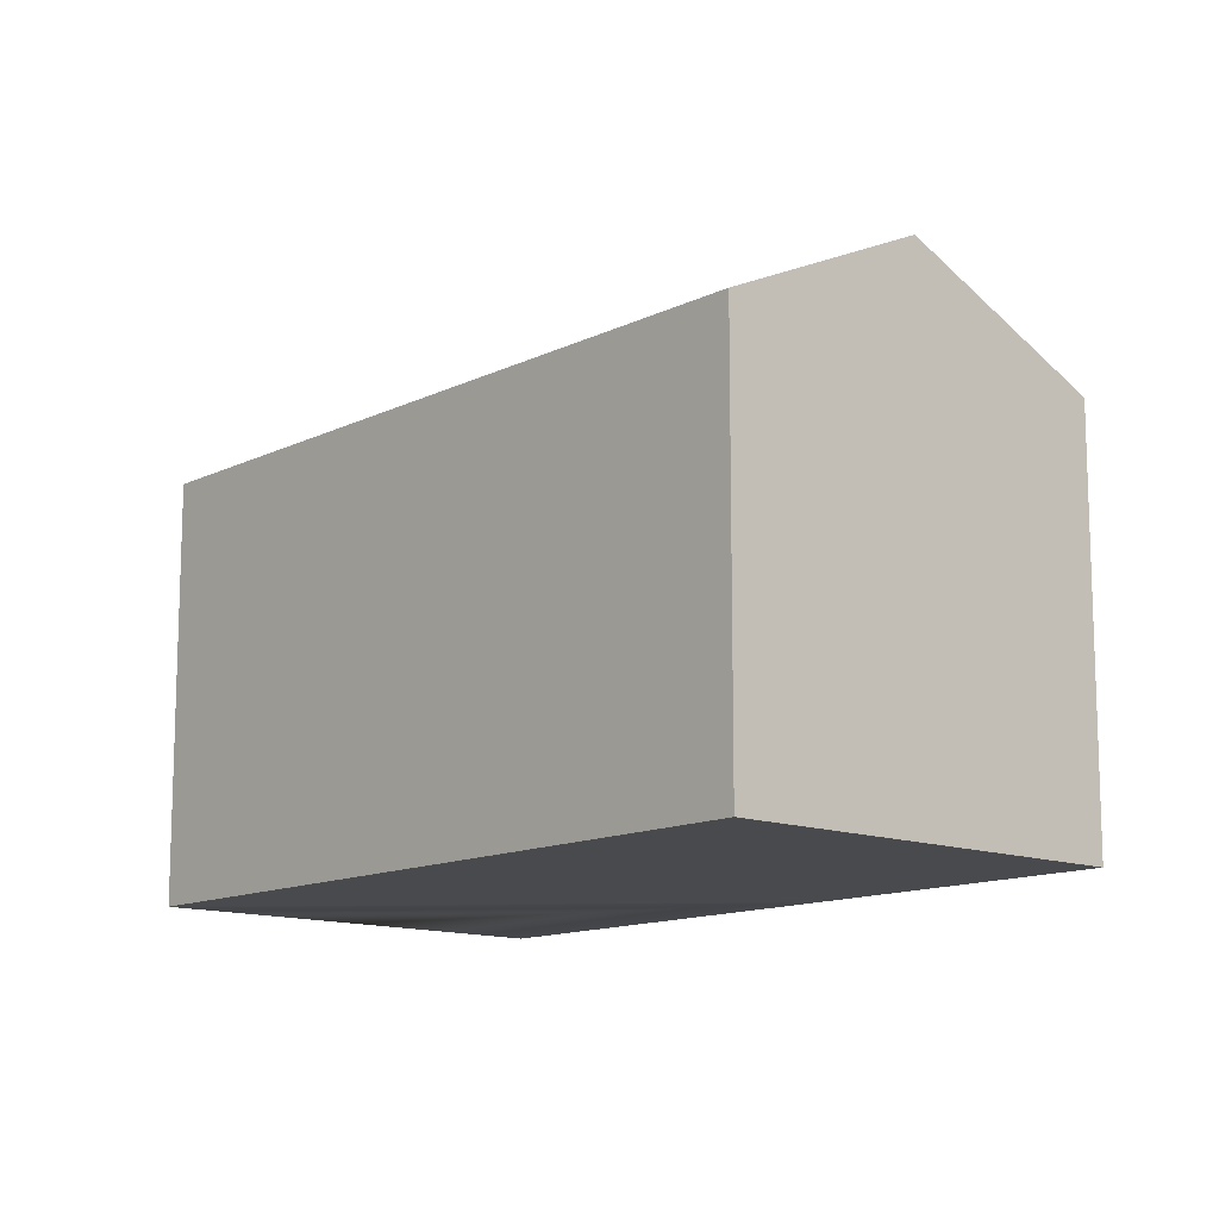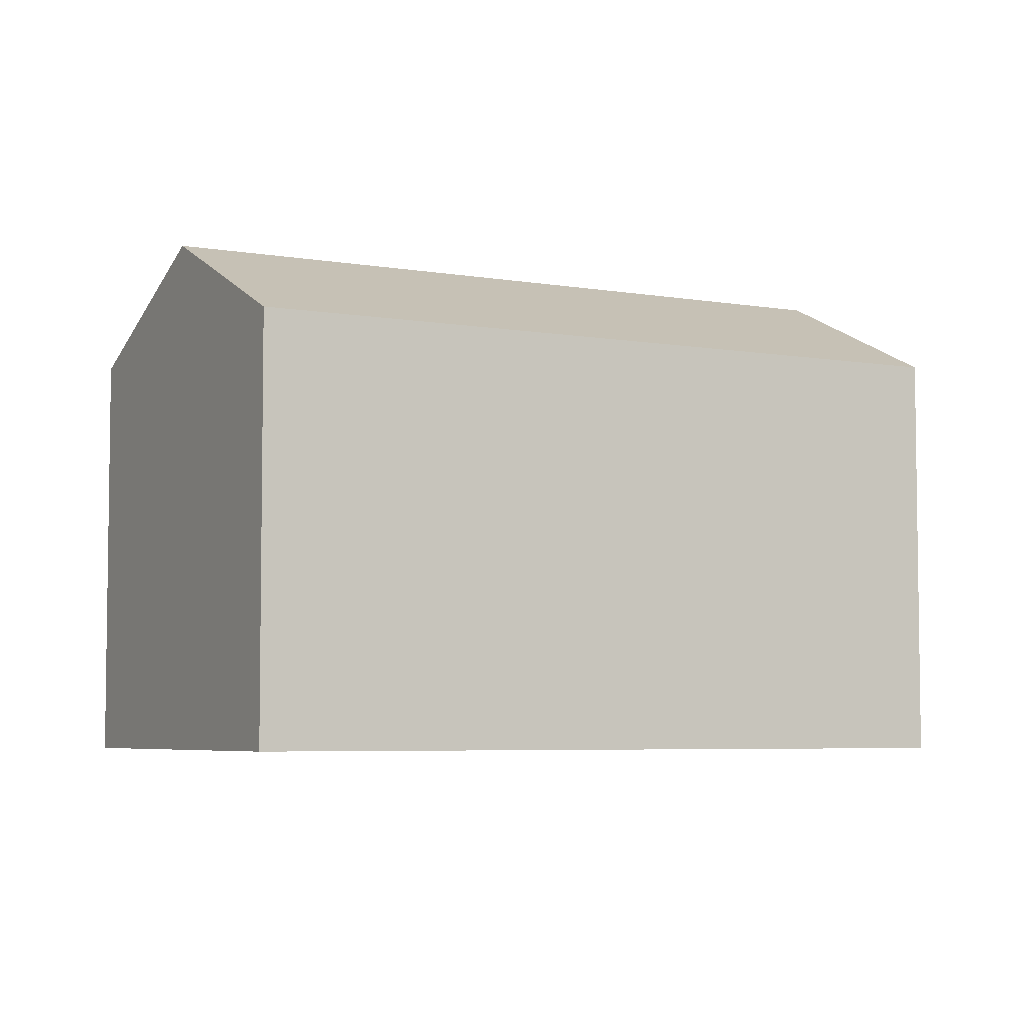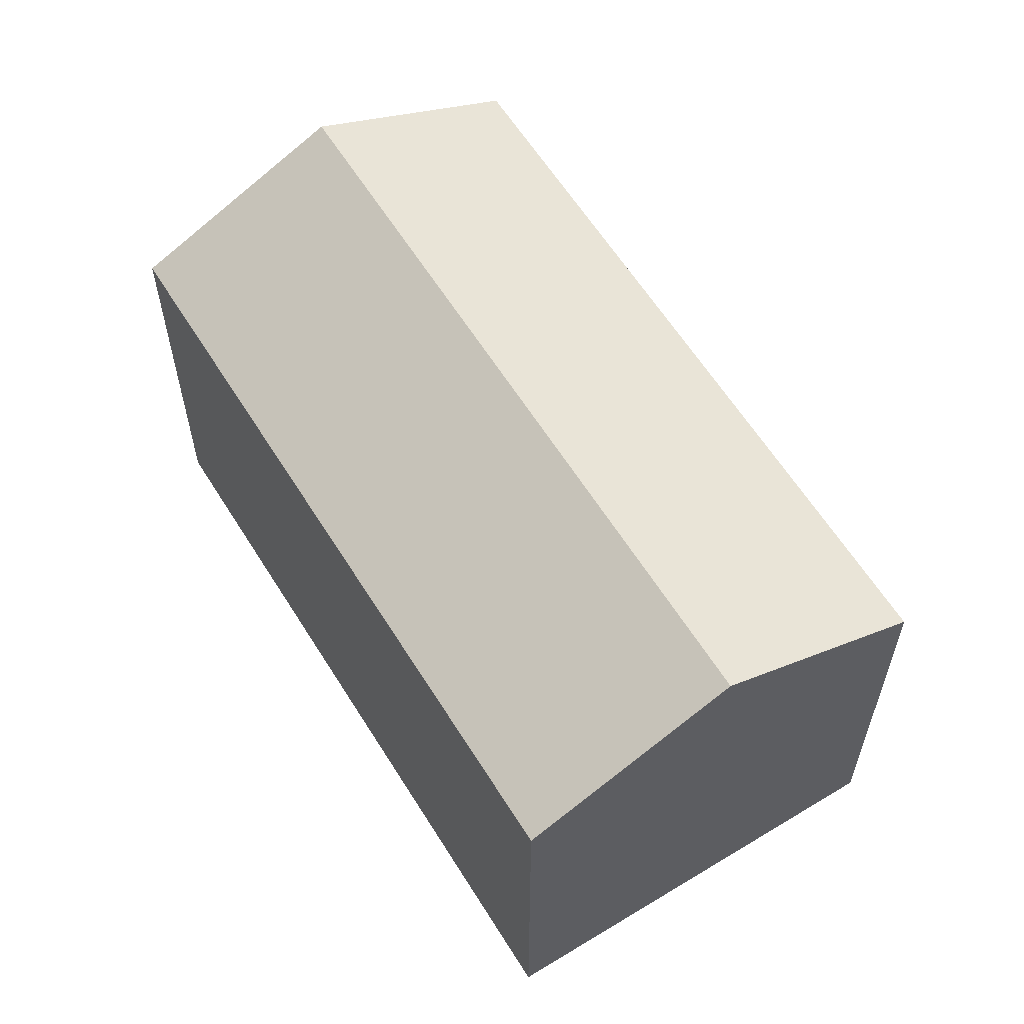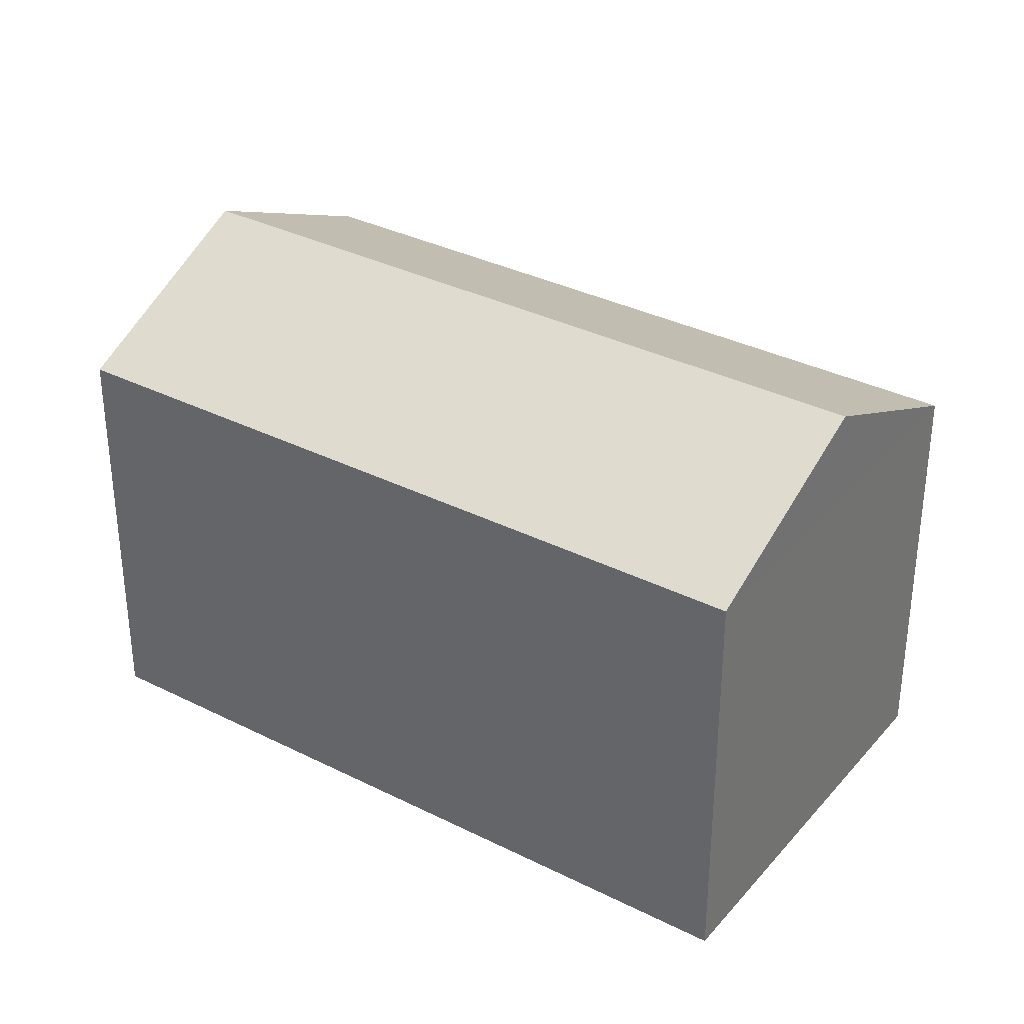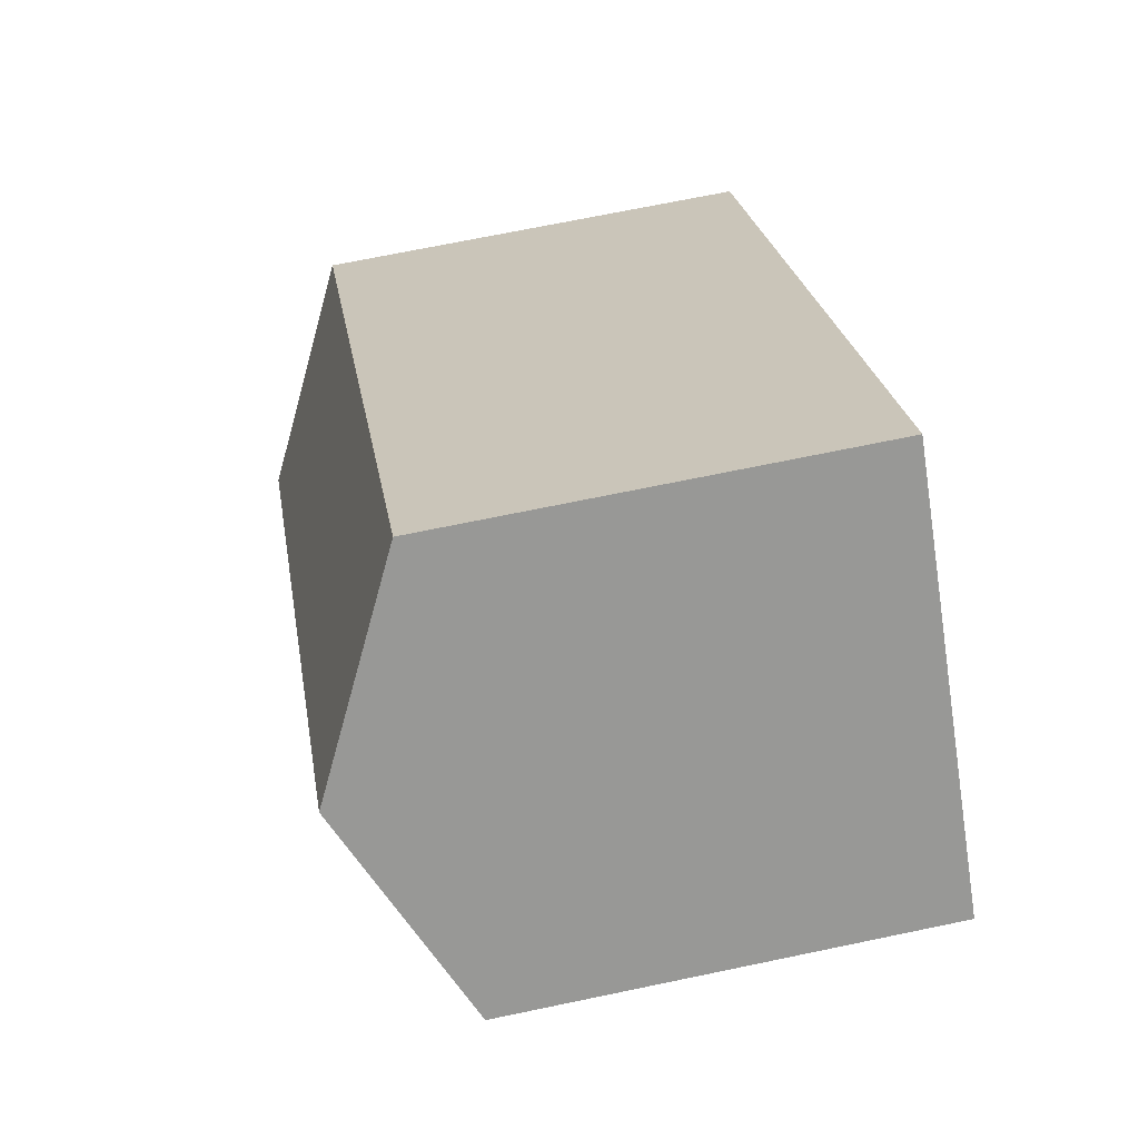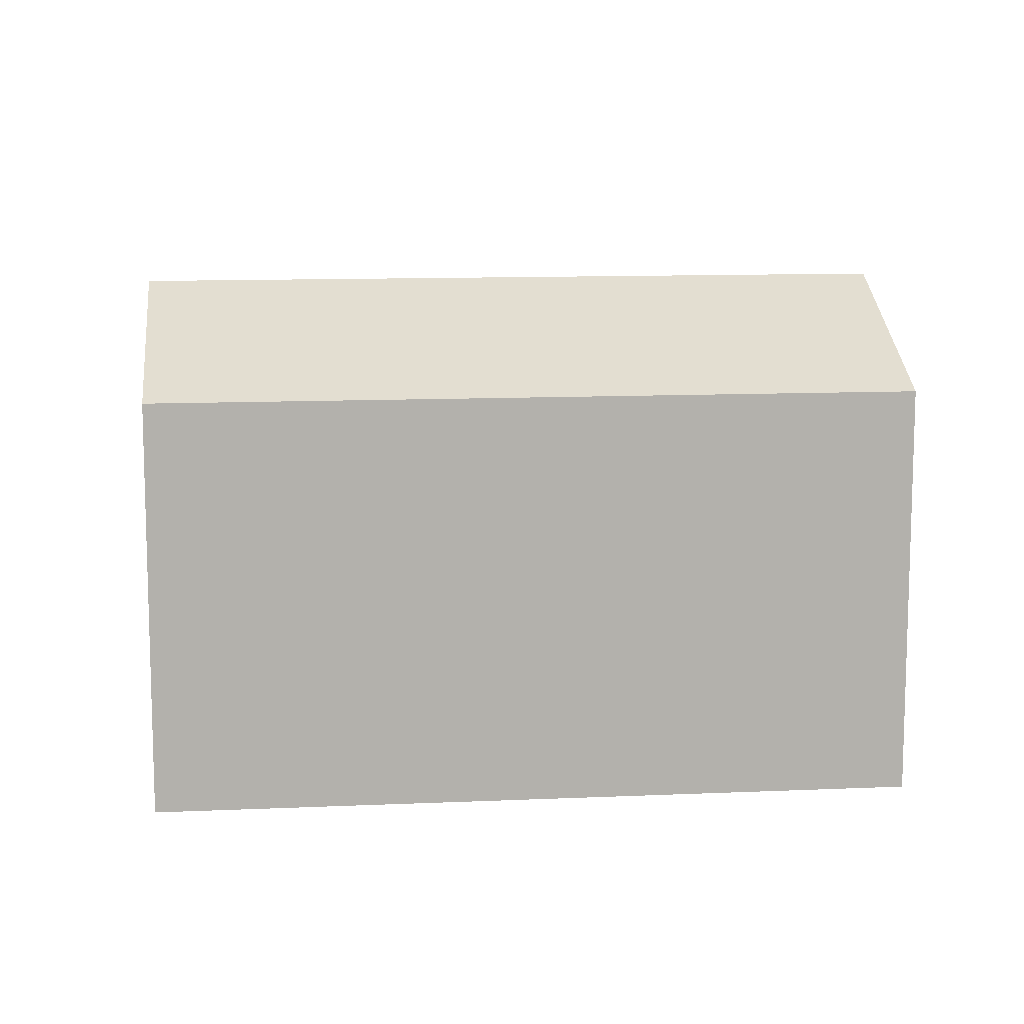
<metadata>
{"format":"obj","ext":"obj","renderer":"f3d","projection":"perspective","resolution":1024,"background":"white","views":[{"elev":-12.8,"azim":95.4,"up":"+Y"},{"elev":-5.3,"azim":-161.7,"up":"+Y"},{"elev":61.0,"azim":-74.8,"up":"+Y"},{"elev":34.1,"azim":81.3,"up":"+Y"},{"elev":69.6,"azim":-101.8,"up":"+Z"},{"elev":11.3,"azim":-139.2,"up":"+Y"}]}
</metadata>
<code>
v  4.009 12.93 3.736
v  21.23 10.46 -6.706
v  17.22 12.93 -10.44
v  8.018 10.46 7.472
v  7.562 10.46 -8.116
v  13.21 10.46 -14.18
v  4.493 10.46 -4.822
v  0 10.46 6.405e-16
v  13.21 8.682e-16 -14.18
v  17.22 6.394e-16 -10.44
v  21.23 4.106e-16 -6.706
v  7.562 4.97e-16 -8.116
v  4.493 2.953e-16 -4.822
v  0 0 0
v  8.018 -4.575e-16 7.472
v  4.009 -2.288e-16 3.736
g defaultobject
f 1 2 3
f 2 1 4
f 5 3 6
f 3 5 1
f 1 5 7
f 1 7 8
f 2 6 3
f 6 2 9
f 9 2 10
f 10 2 11
f 9 5 6
f 5 9 7
f 7 9 12
f 7 12 8
f 8 12 13
f 8 13 14
f 14 1 8
f 1 14 4
f 4 14 15
f 15 14 16
f 15 2 4
f 2 15 11
f 13 16 14
f 16 13 12
f 16 12 15
f 15 12 9
f 15 9 11
f 11 9 10

</code>
